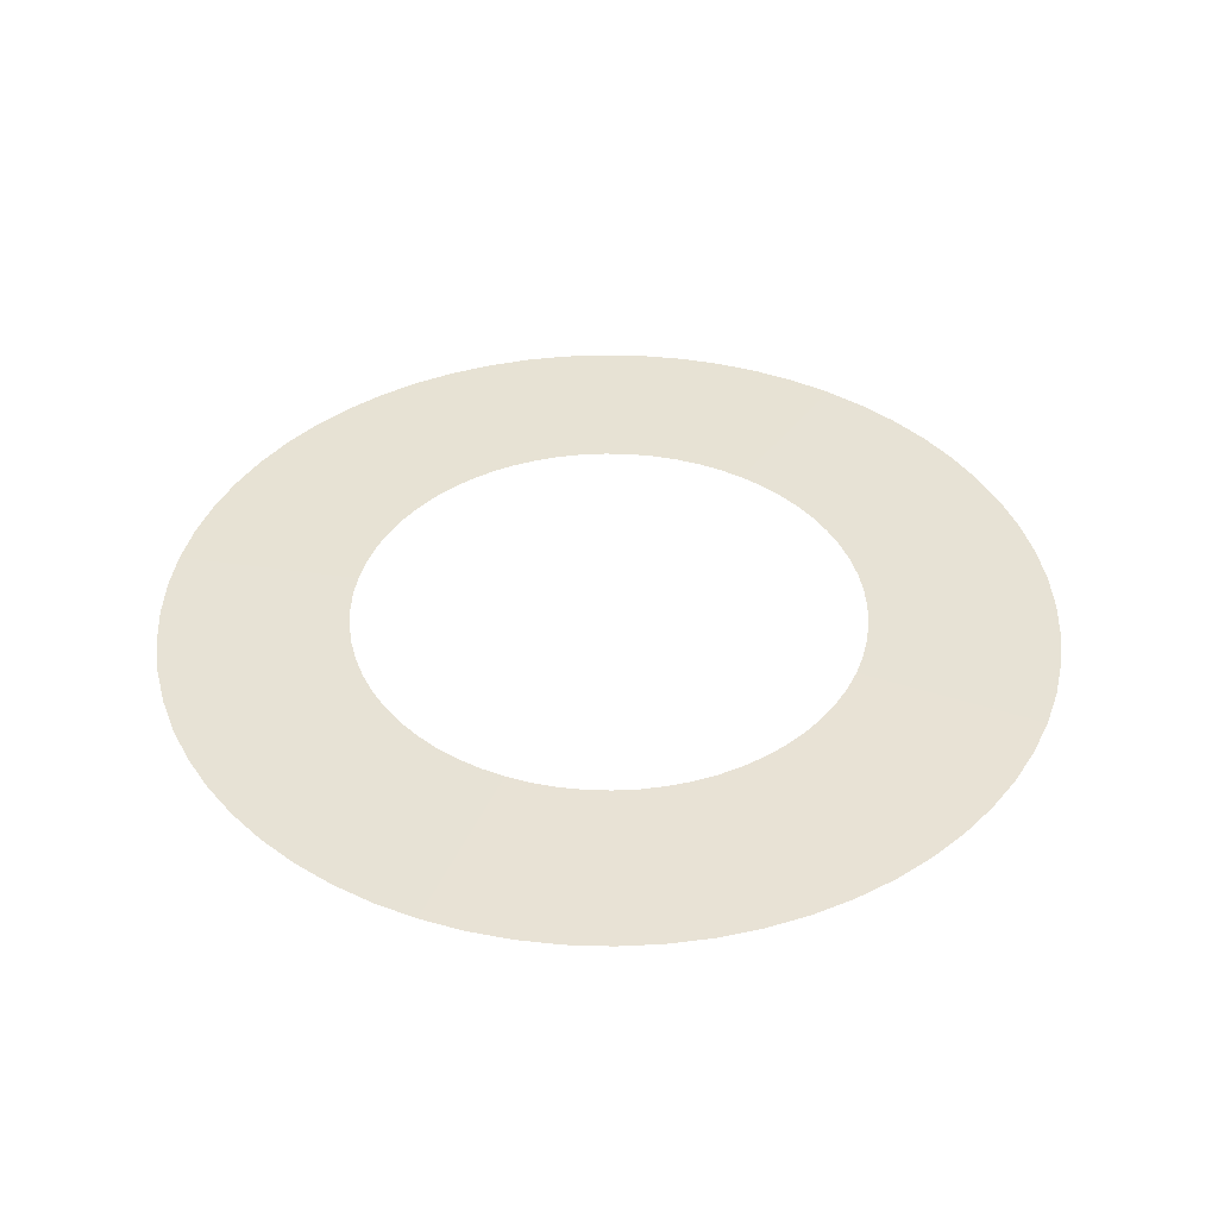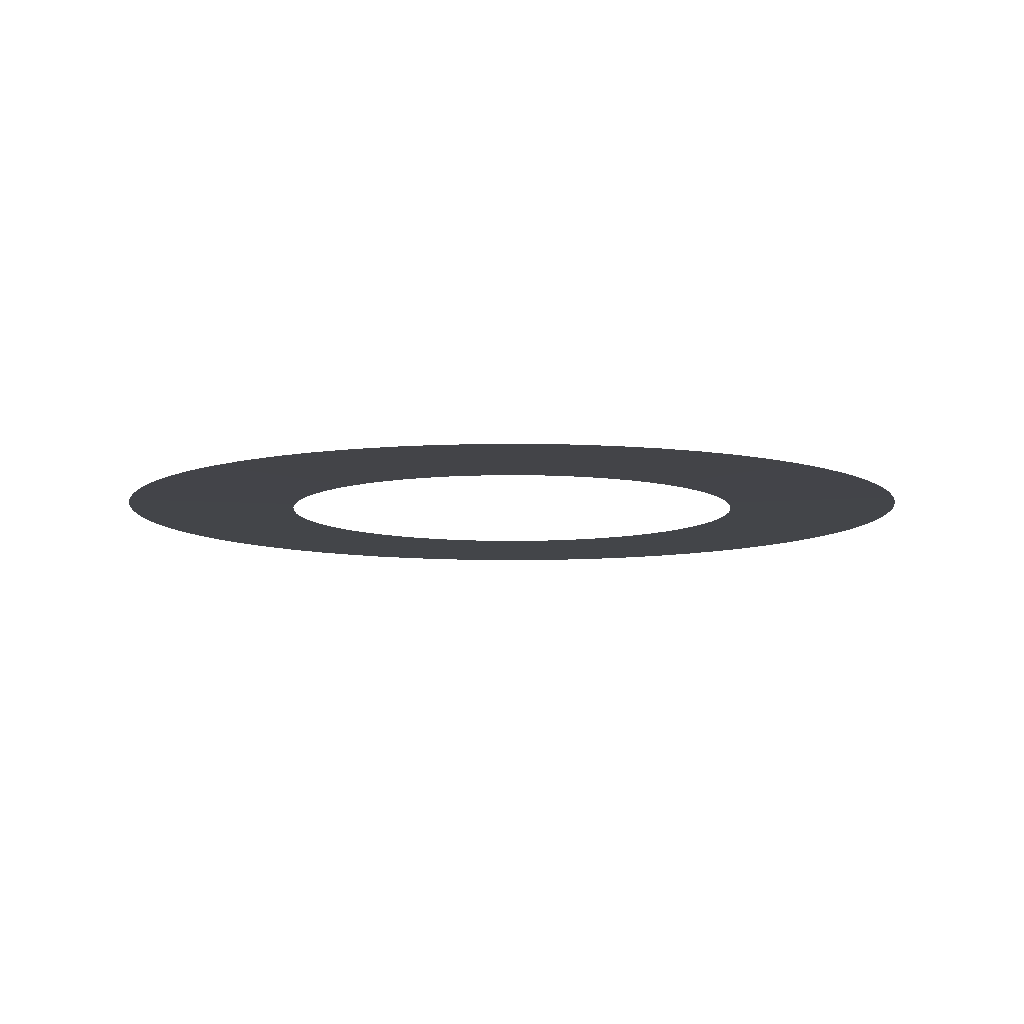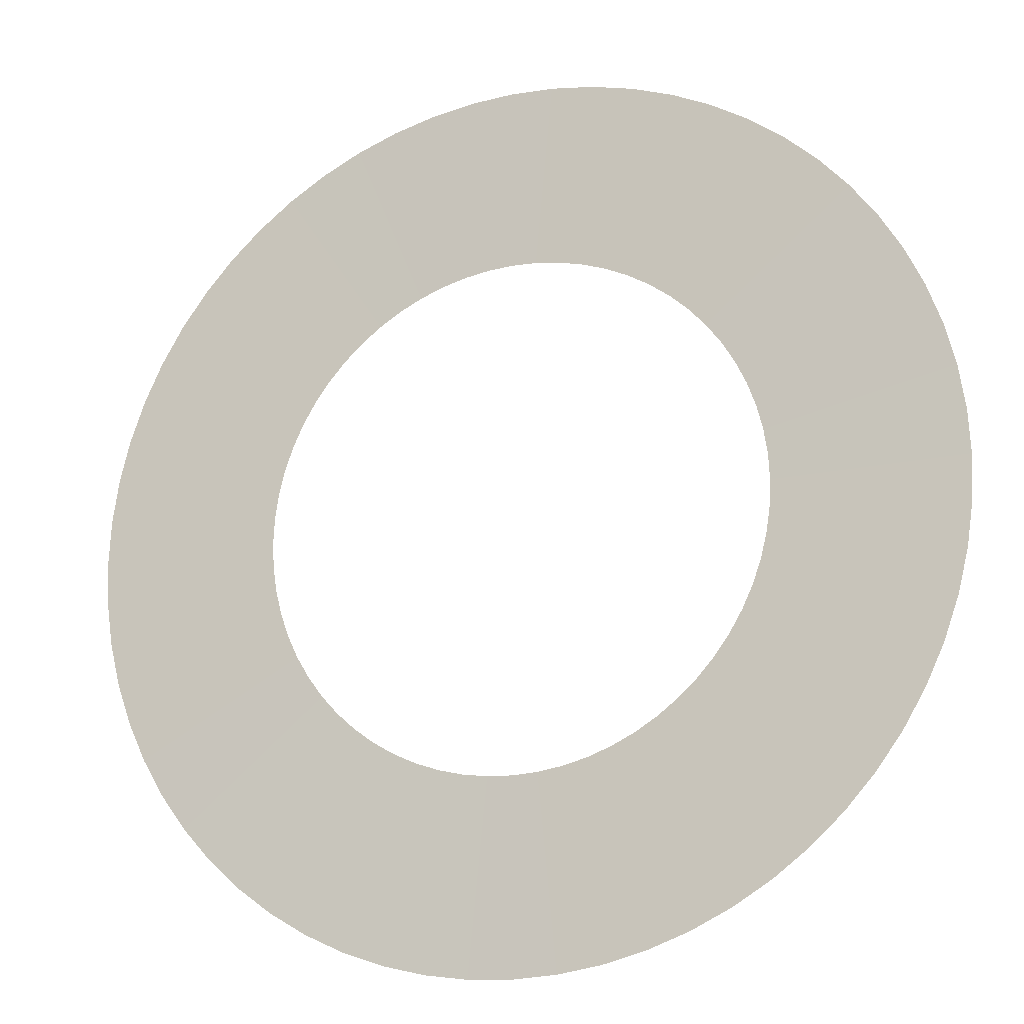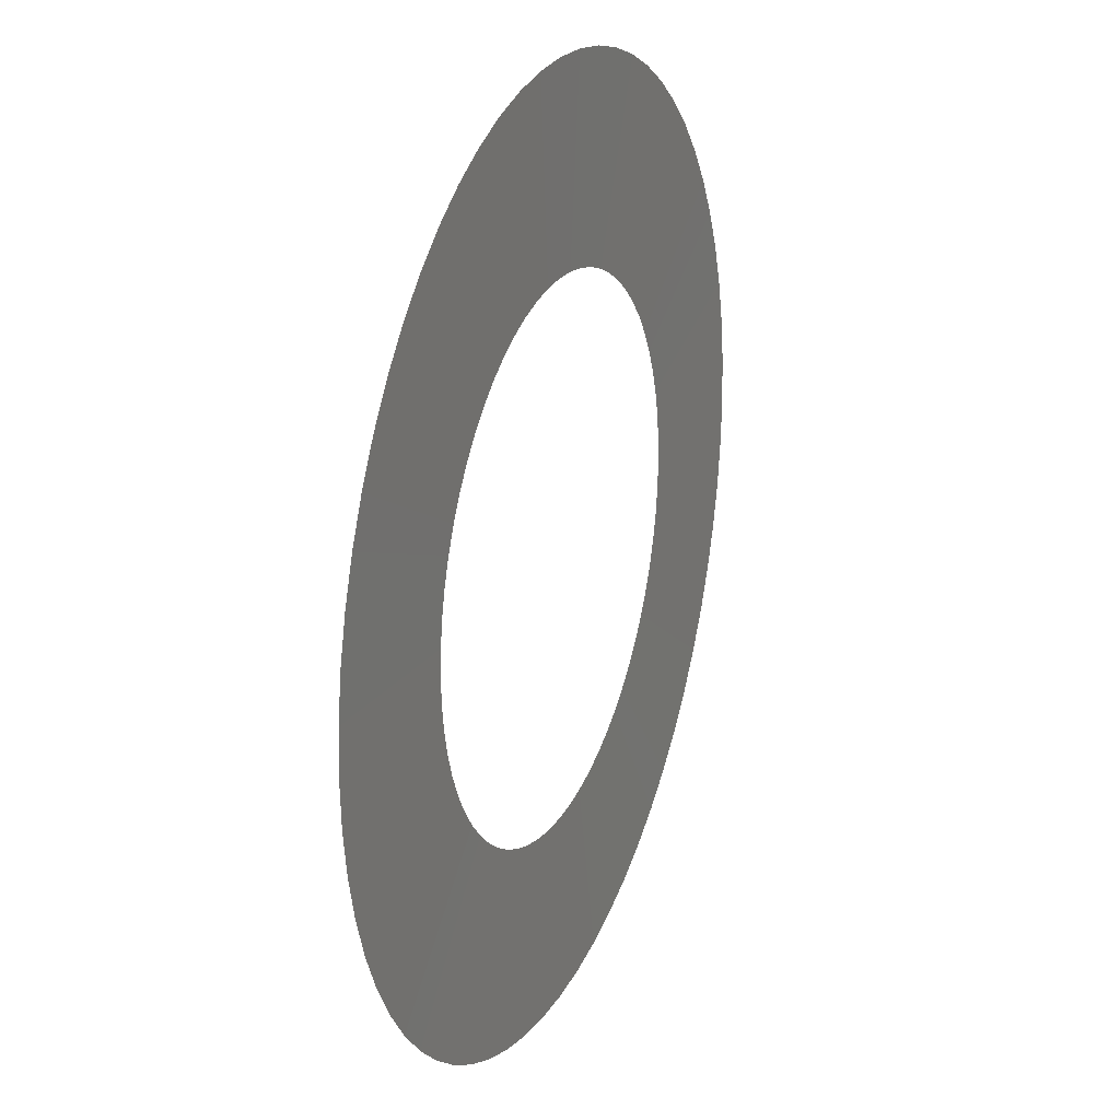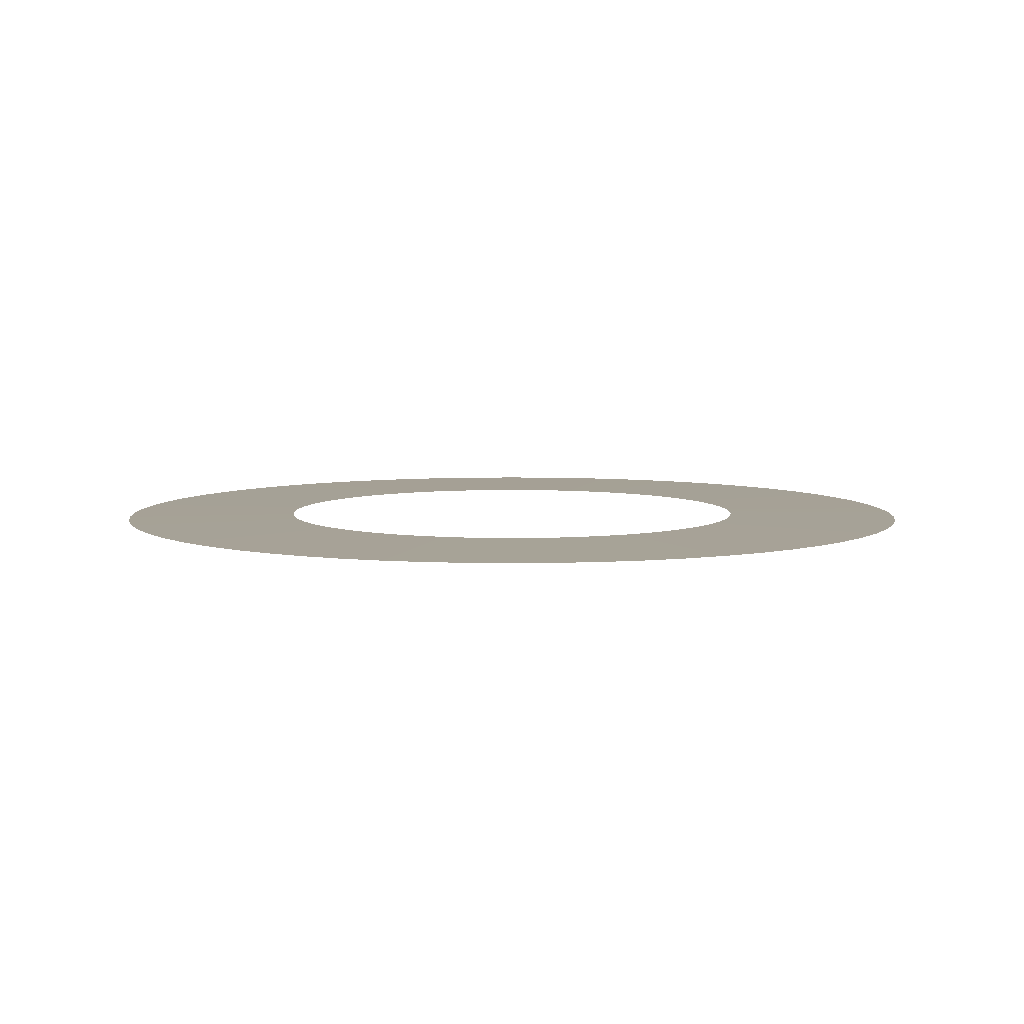
<metadata>
{"format":"obj","ext":"obj","renderer":"f3d","projection":"perspective","resolution":1024,"background":"white","views":[{"elev":40.3,"azim":123.1,"up":"+Y"},{"elev":-8.6,"azim":15.2,"up":"+Y"},{"elev":-18.2,"azim":22.2,"up":"+Z"},{"elev":23.2,"azim":-68.4,"up":"+Z"},{"elev":6.3,"azim":145.9,"up":"+Y"}]}
</metadata>
<code>
o Cylinder_Cylinder.001
v 100 -0.003591 -102.6
v 100 0.003591 -101.5
v 100.3 -0.003591 -102.6
v 100.1 0.003591 -101.5
v 100.5 -0.003591 -102.5
v 100.3 0.003591 -101.5
v 100.8 -0.003591 -102.5
v 100.4 0.003591 -101.4
v 101 -0.003591 -102.4
v 100.6 0.003591 -101.4
v 101.2 -0.003591 -102.3
v 100.7 0.003591 -101.3
v 101.4 -0.003591 -102.2
v 100.8 0.003591 -101.2
v 101.6 -0.003591 -102
v 100.9 0.003591 -101.2
v 101.8 -0.003591 -101.8
v 101.1 0.003591 -101.1
v 102 -0.003591 -101.6
v 101.2 0.003591 -100.9
v 102.2 -0.003591 -101.4
v 101.2 0.003591 -100.8
v 102.3 -0.003591 -101.2
v 101.3 0.003591 -100.7
v 102.4 -0.003591 -101
v 101.4 0.003591 -100.6
v 102.5 -0.003591 -100.8
v 101.4 0.003591 -100.4
v 102.5 -0.003591 -100.5
v 101.5 0.003591 -100.3
v 102.6 -0.003591 -100.3
v 101.5 0.003591 -100.1
v 102.6 -0.003591 -100
v 101.5 0.003591 -100
v 102.6 -0.003591 -99.75
v 101.5 0.003591 -99.85
v 102.5 -0.003591 -99.49
v 101.5 0.003591 -99.71
v 102.5 -0.003591 -99.25
v 101.4 0.003591 -99.57
v 102.4 -0.003591 -99.01
v 101.4 0.003591 -99.43
v 102.3 -0.003591 -98.78
v 101.3 0.003591 -99.29
v 102.2 -0.003591 -98.56
v 101.2 0.003591 -99.17
v 102 -0.003591 -98.36
v 101.2 0.003591 -99.05
v 101.8 -0.003591 -98.17
v 101.1 0.003591 -98.94
v 101.6 -0.003591 -98
v 100.9 0.003591 -98.84
v 101.4 -0.003591 -97.84
v 100.8 0.003591 -98.76
v 101.2 -0.003591 -97.71
v 100.7 0.003591 -98.68
v 101 -0.003591 -97.6
v 100.6 0.003591 -98.62
v 100.8 -0.003591 -97.52
v 100.4 0.003591 -98.57
v 100.5 -0.003591 -97.46
v 100.3 0.003591 -98.53
v 100.3 -0.003591 -97.42
v 100.1 0.003591 -98.51
v 100 -0.003591 -97.41
v 100 0.003591 -98.5
v 99.75 -0.003591 -97.42
v 99.85 0.003591 -98.51
v 99.49 -0.003591 -97.46
v 99.71 0.003591 -98.53
v 99.25 -0.003591 -97.52
v 99.57 0.003591 -98.57
v 99.01 -0.003591 -97.6
v 99.43 0.003591 -98.62
v 98.78 -0.003591 -97.71
v 99.29 0.003591 -98.68
v 98.56 -0.003591 -97.84
v 99.17 0.003591 -98.76
v 98.36 -0.003591 -98
v 99.05 0.003591 -98.84
v 98.17 -0.003591 -98.17
v 98.94 0.003591 -98.94
v 98 -0.003591 -98.36
v 98.84 0.003591 -99.05
v 97.84 -0.003591 -98.56
v 98.76 0.003591 -99.17
v 97.71 -0.003591 -98.78
v 98.68 0.003591 -99.29
v 97.6 -0.003591 -99.01
v 98.62 0.003591 -99.43
v 97.52 -0.003591 -99.25
v 98.57 0.003591 -99.57
v 97.46 -0.003591 -99.49
v 98.53 0.003591 -99.71
v 97.42 -0.003591 -99.75
v 98.51 0.003591 -99.85
v 97.41 -0.003591 -100
v 98.5 0.003591 -100
v 97.42 -0.003591 -100.3
v 98.51 0.003591 -100.1
v 97.46 -0.003591 -100.5
v 98.53 0.003591 -100.3
v 97.52 -0.003591 -100.8
v 98.57 0.003591 -100.4
v 97.6 -0.003591 -101
v 98.62 0.003591 -100.6
v 97.71 -0.003591 -101.2
v 98.68 0.003591 -100.7
v 97.84 -0.003591 -101.4
v 98.76 0.003591 -100.8
v 98 -0.003591 -101.6
v 98.84 0.003591 -100.9
v 98.17 -0.003591 -101.8
v 98.94 0.003591 -101.1
v 98.36 -0.003591 -102
v 99.05 0.003591 -101.2
v 98.56 -0.003591 -102.2
v 99.17 0.003591 -101.2
v 98.78 -0.003591 -102.3
v 99.29 0.003591 -101.3
v 99.01 -0.003591 -102.4
v 99.43 0.003591 -101.4
v 99.25 -0.003591 -102.5
v 99.57 0.003591 -101.4
v 99.49 -0.003591 -102.5
v 99.71 0.003591 -101.5
v 99.75 -0.003591 -102.6
v 99.85 0.003591 -101.5
f 2 3 1
f 4 5 3
f 6 7 5
f 8 9 7
f 10 11 9
f 12 13 11
f 14 15 13
f 16 17 15
f 18 19 17
f 20 21 19
f 22 23 21
f 24 25 23
f 26 27 25
f 28 29 27
f 30 31 29
f 32 33 31
f 33 36 35
f 35 38 37
f 37 40 39
f 39 42 41
f 41 44 43
f 43 46 45
f 45 48 47
f 47 50 49
f 49 52 51
f 51 54 53
f 53 56 55
f 55 58 57
f 57 60 59
f 59 62 61
f 61 64 63
f 63 66 65
f 65 68 67
f 67 70 69
f 69 72 71
f 71 74 73
f 73 76 75
f 75 78 77
f 77 80 79
f 79 82 81
f 81 84 83
f 83 86 85
f 85 88 87
f 87 90 89
f 89 92 91
f 91 94 93
f 93 96 95
f 96 97 95
f 98 99 97
f 100 101 99
f 102 103 101
f 104 105 103
f 106 107 105
f 108 109 107
f 110 111 109
f 112 113 111
f 114 115 113
f 116 117 115
f 118 119 117
f 120 121 119
f 122 123 121
f 124 125 123
f 126 127 125
f 128 1 127
f 2 4 3
f 4 6 5
f 6 8 7
f 8 10 9
f 10 12 11
f 12 14 13
f 14 16 15
f 16 18 17
f 18 20 19
f 20 22 21
f 22 24 23
f 24 26 25
f 26 28 27
f 28 30 29
f 30 32 31
f 32 34 33
f 33 34 36
f 35 36 38
f 37 38 40
f 39 40 42
f 41 42 44
f 43 44 46
f 45 46 48
f 47 48 50
f 49 50 52
f 51 52 54
f 53 54 56
f 55 56 58
f 57 58 60
f 59 60 62
f 61 62 64
f 63 64 66
f 65 66 68
f 67 68 70
f 69 70 72
f 71 72 74
f 73 74 76
f 75 76 78
f 77 78 80
f 79 80 82
f 81 82 84
f 83 84 86
f 85 86 88
f 87 88 90
f 89 90 92
f 91 92 94
f 93 94 96
f 96 98 97
f 98 100 99
f 100 102 101
f 102 104 103
f 104 106 105
f 106 108 107
f 108 110 109
f 110 112 111
f 112 114 113
f 114 116 115
f 116 118 117
f 118 120 119
f 120 122 121
f 122 124 123
f 124 126 125
f 126 128 127
f 128 2 1

</code>
